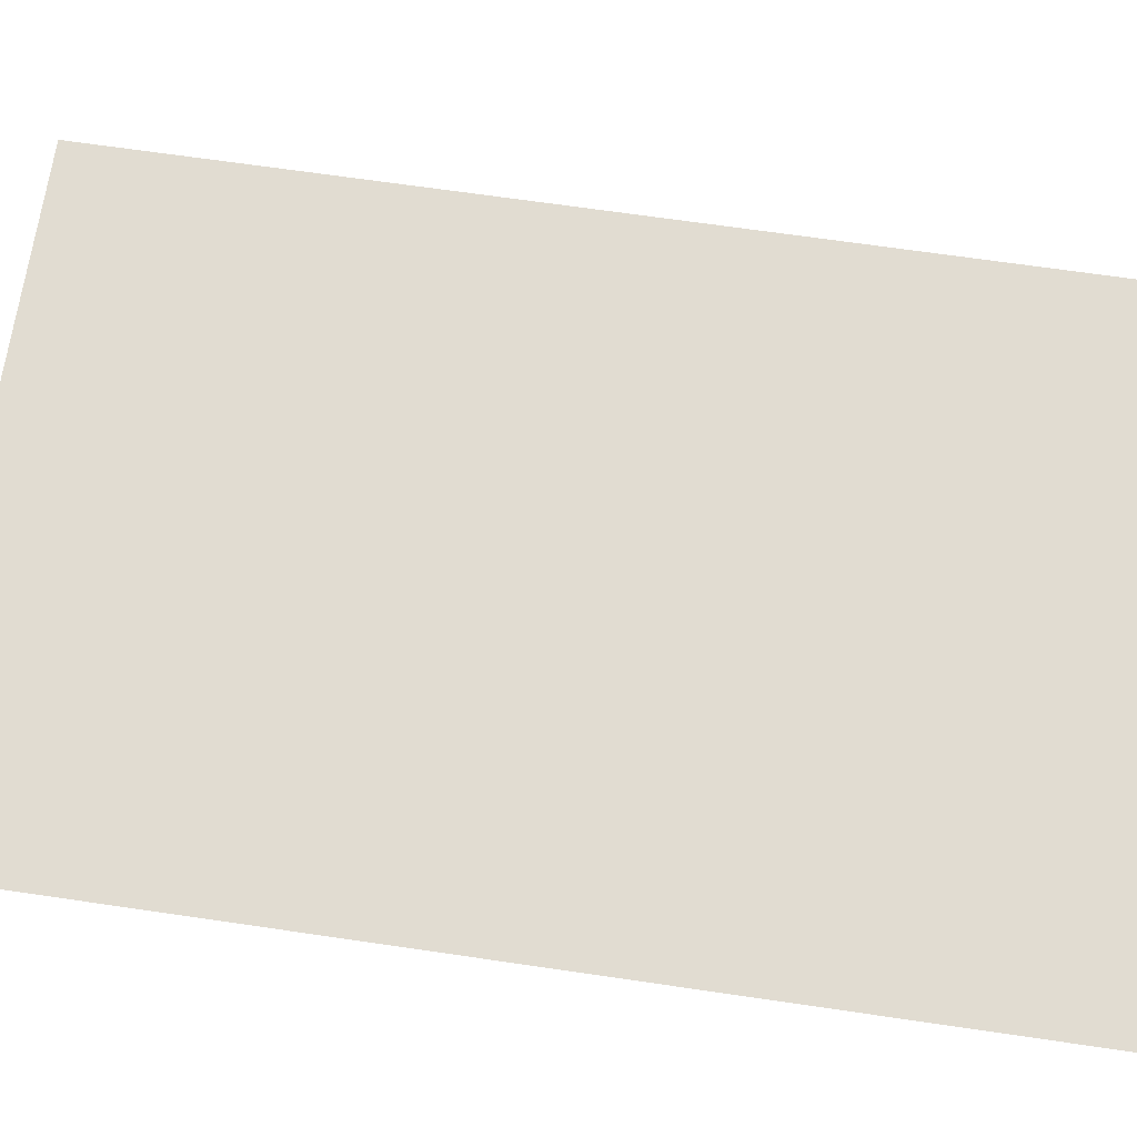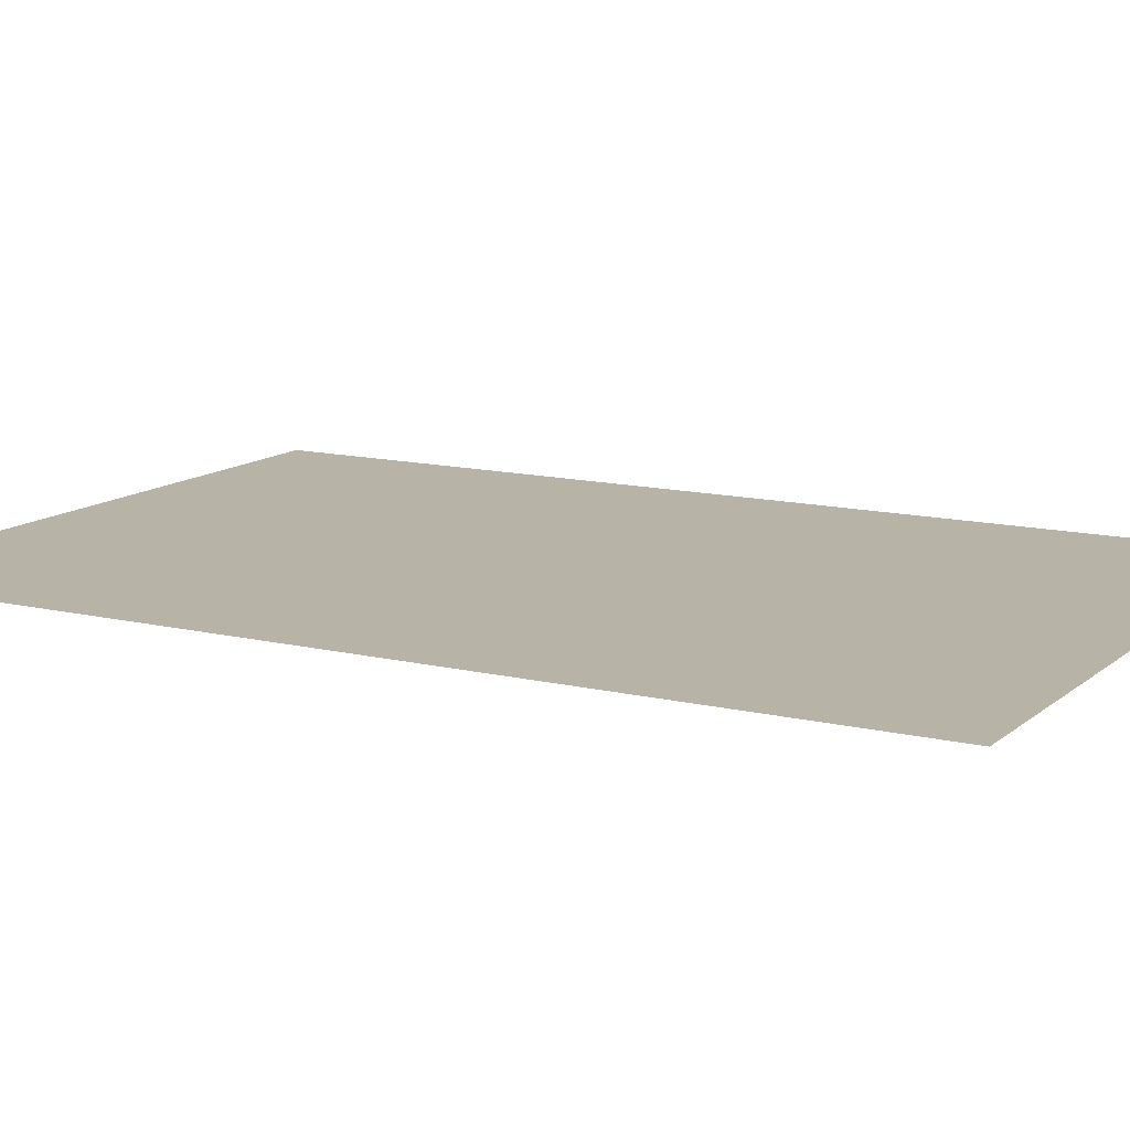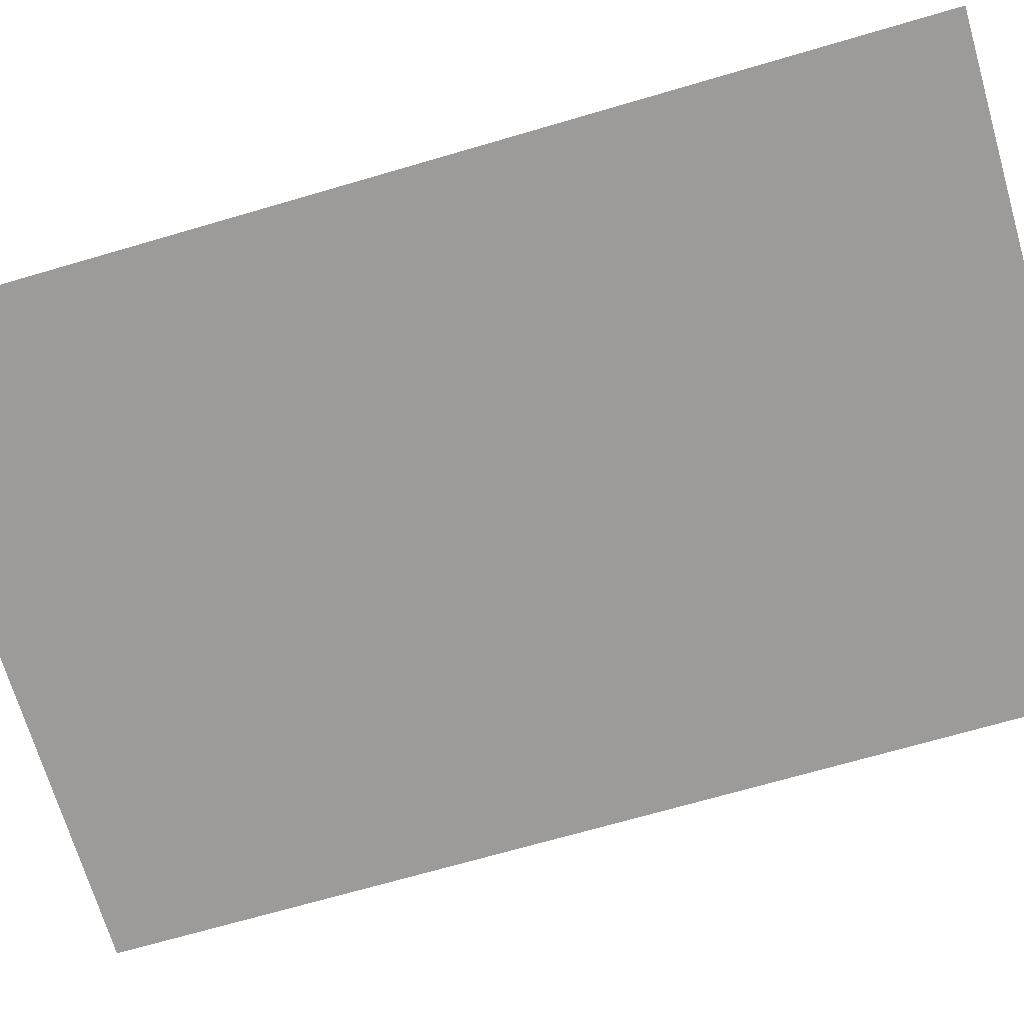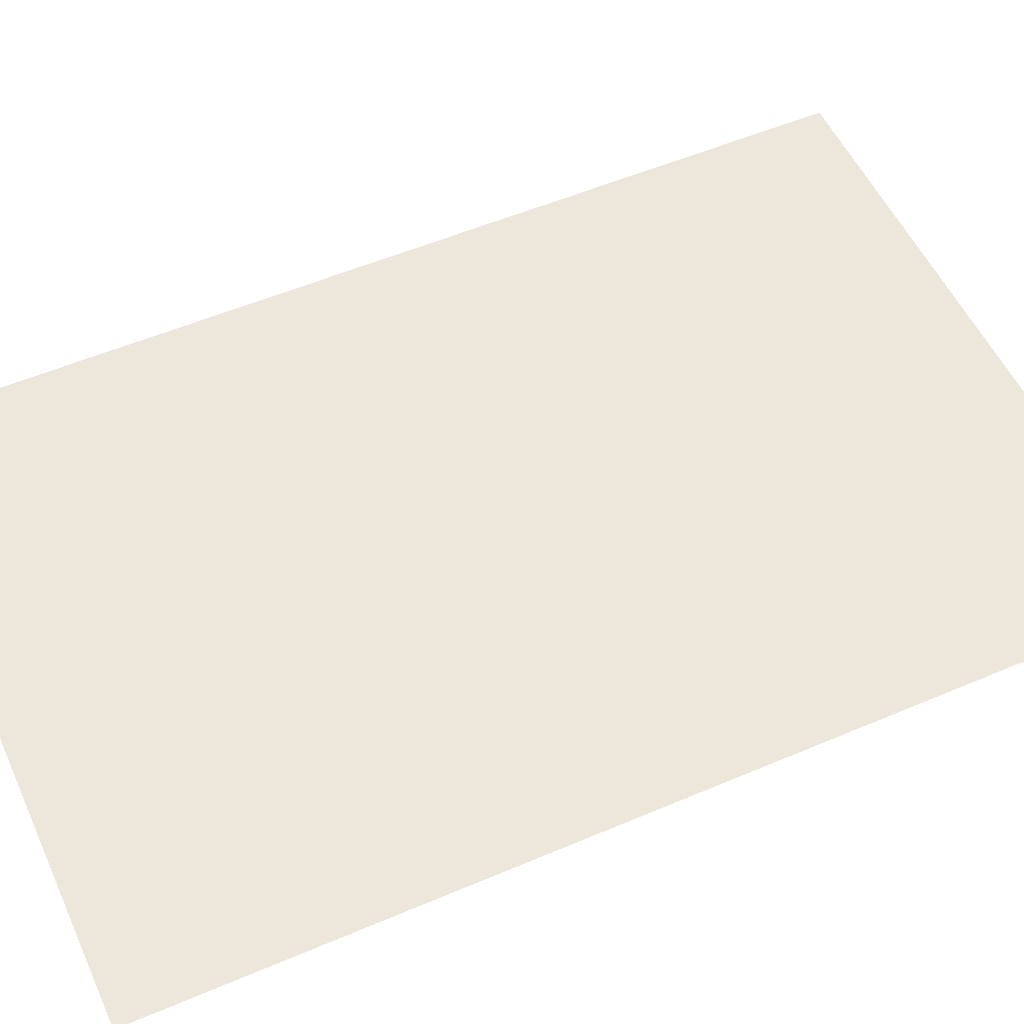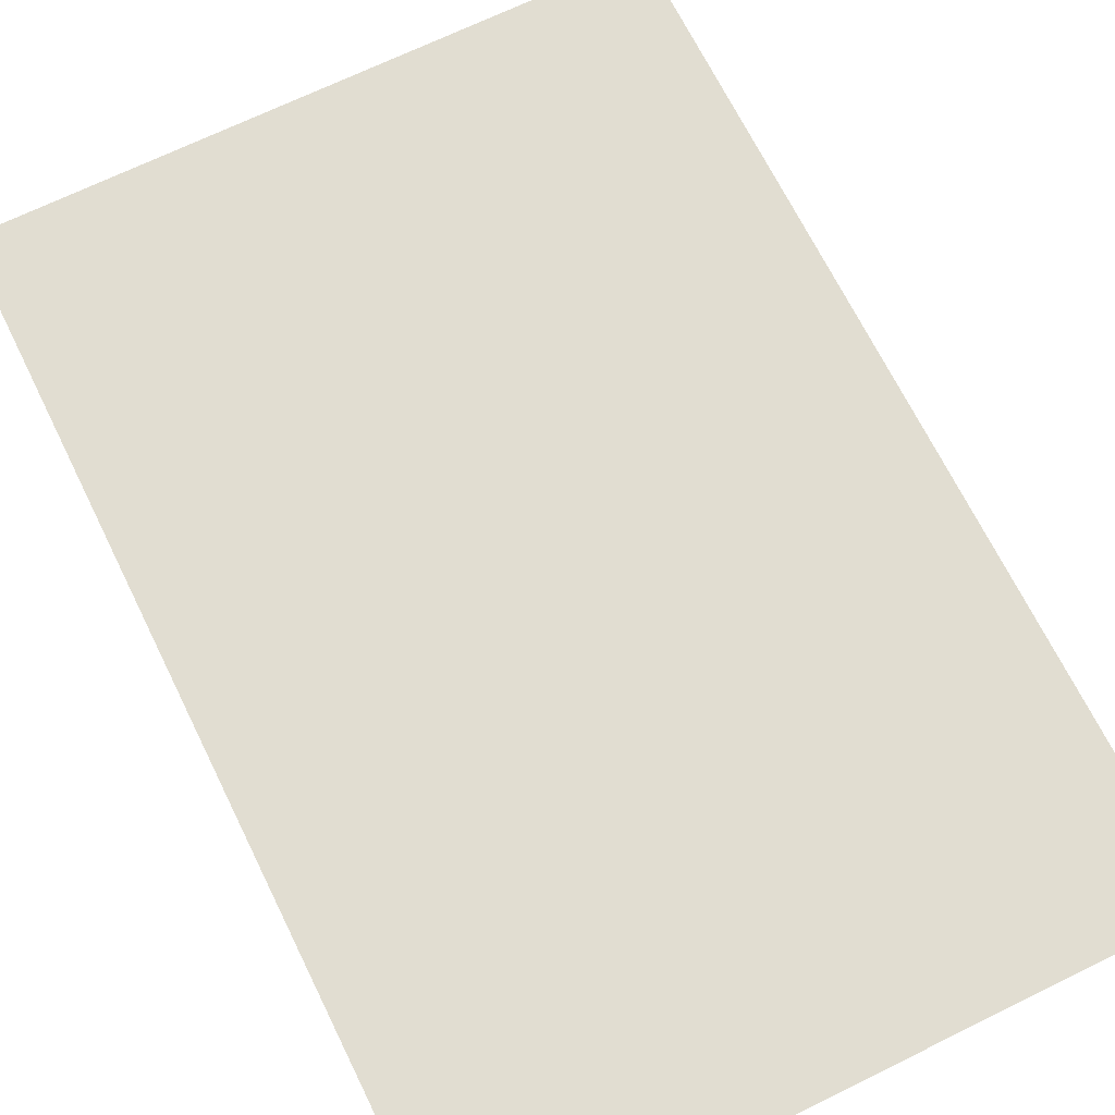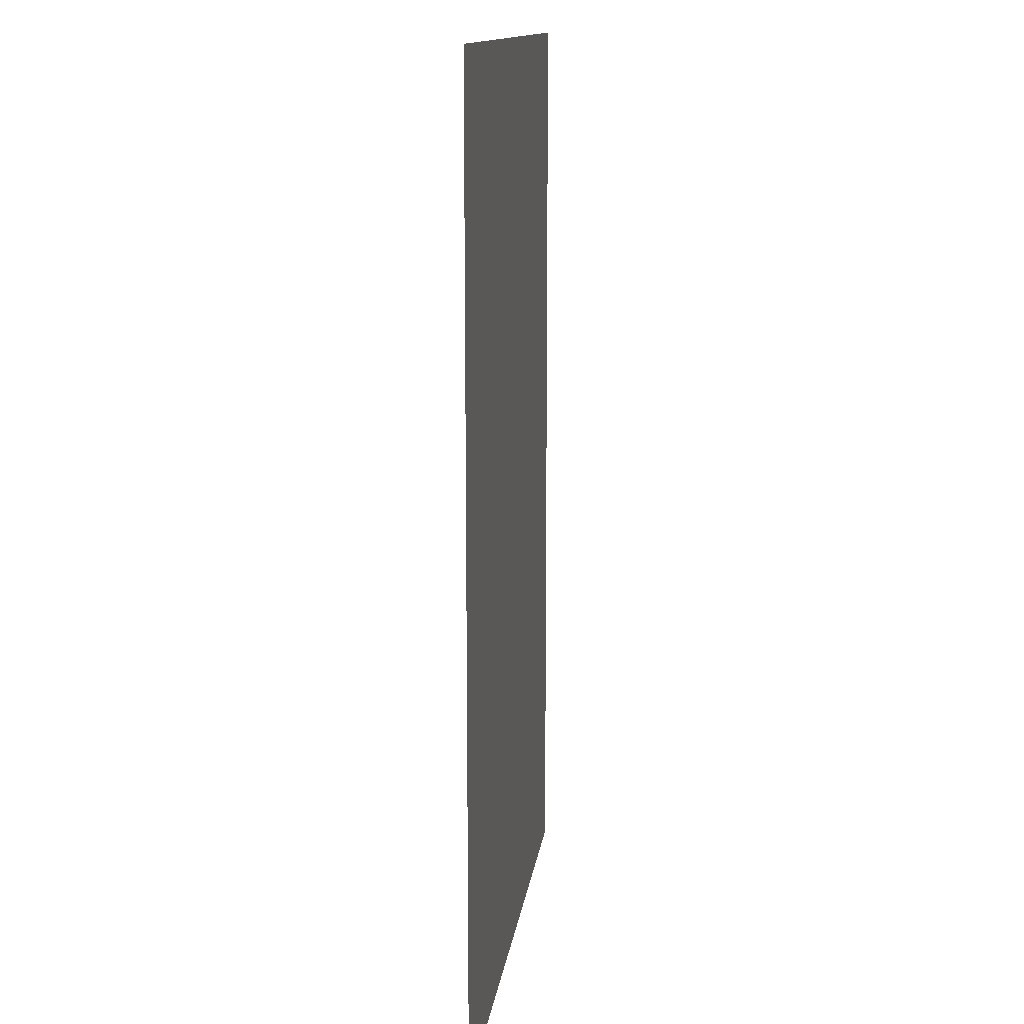
<metadata>
{"format":"obj","ext":"obj","renderer":"f3d","projection":"perspective","resolution":1024,"background":"white","views":[{"elev":69.0,"azim":98.3,"up":"+Z"},{"elev":12.6,"azim":-60.7,"up":"+Z"},{"elev":-69.7,"azim":106.3,"up":"+Z"},{"elev":54.0,"azim":65.6,"up":"+Z"},{"elev":68.7,"azim":-26.2,"up":"+Z"},{"elev":13.4,"azim":-82.7,"up":"+Y"}]}
</metadata>
<code>
v -5 -31 0
v -6 -31 0
v -6 -30 0
v -5 -30 0
v -6 -31 0
v -7 -31 0
v -7 -30 0
v -6 -30 0
v -5 -32 0
v -6 -32 0
v -6 -31 0
v -5 -31 0
v -6 -32 0
v -7 -32 0
v -7 -31 0
v -6 -31 0
v -5 -33 0
v -6 -33 0
v -6 -32 0
v -5 -32 0
v -6 -33 0
v -7 -33 0
v -7 -32 0
v -6 -32 0
g backdoor_grenade_mesh_0011
f 1 2 3 4
f 5 6 7 8
f 9 10 11 12
f 13 14 15 16
f 17 18 19 20
f 21 22 23 24

</code>
